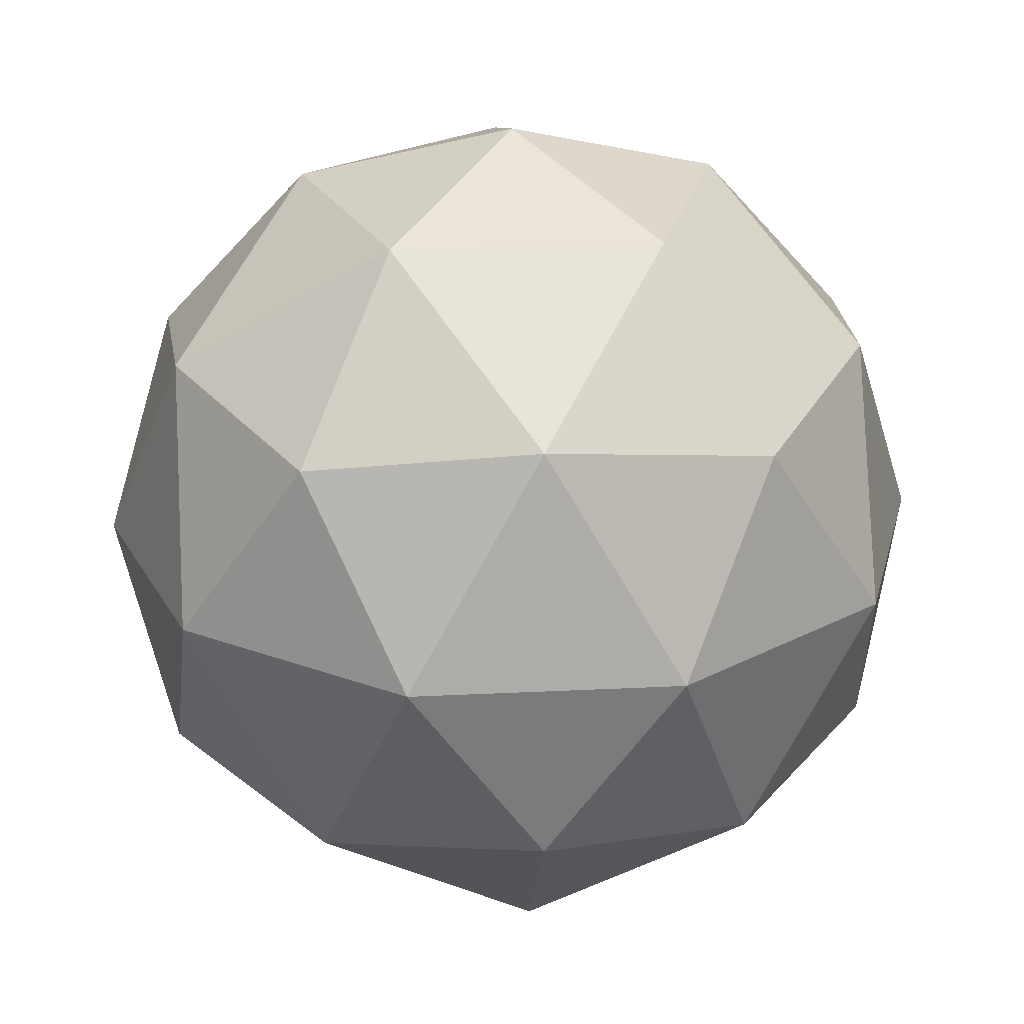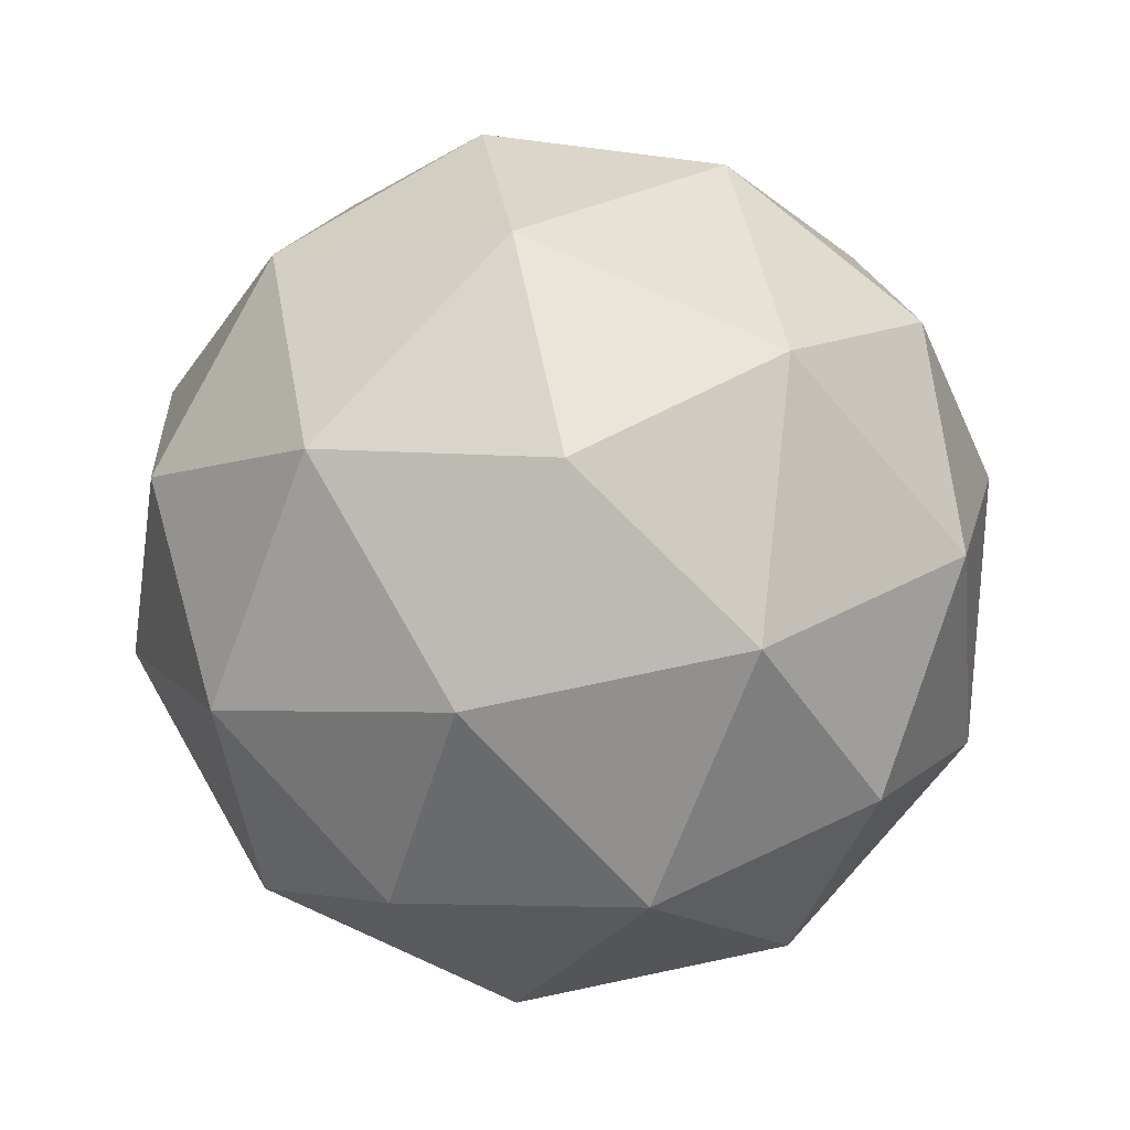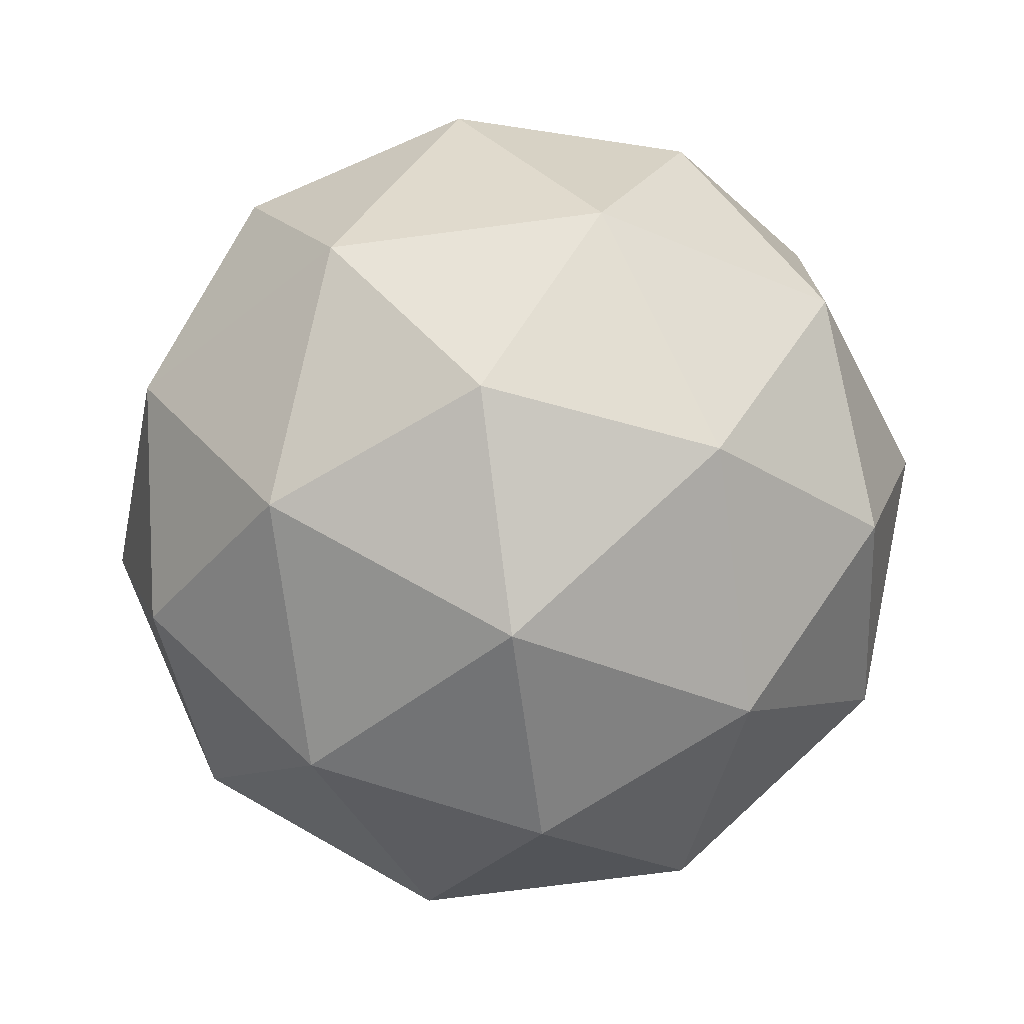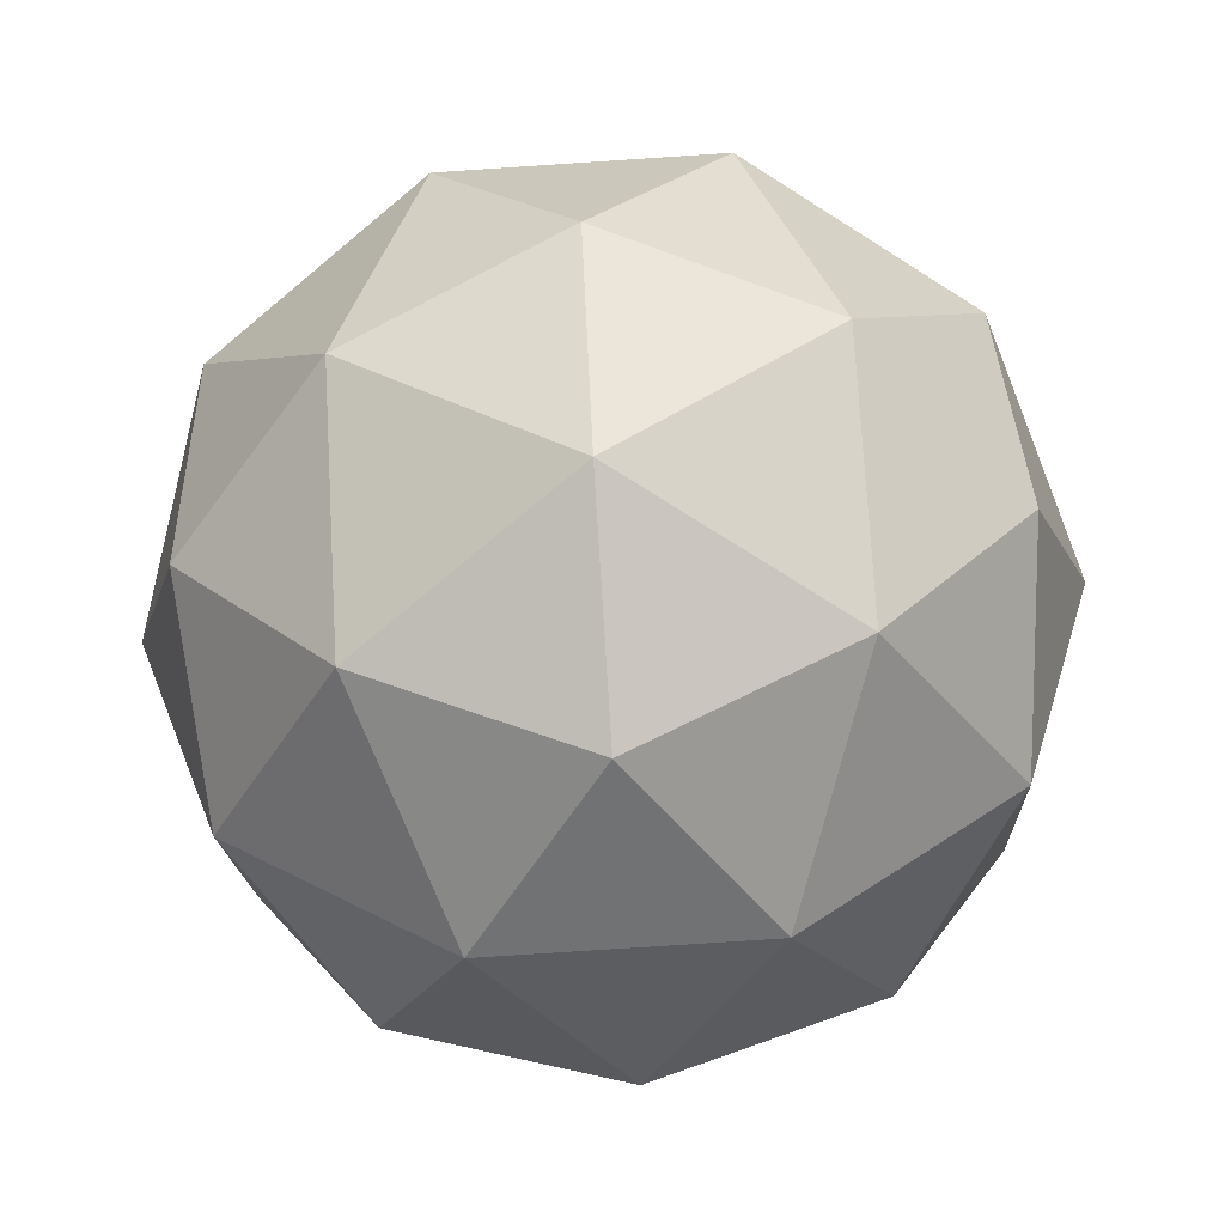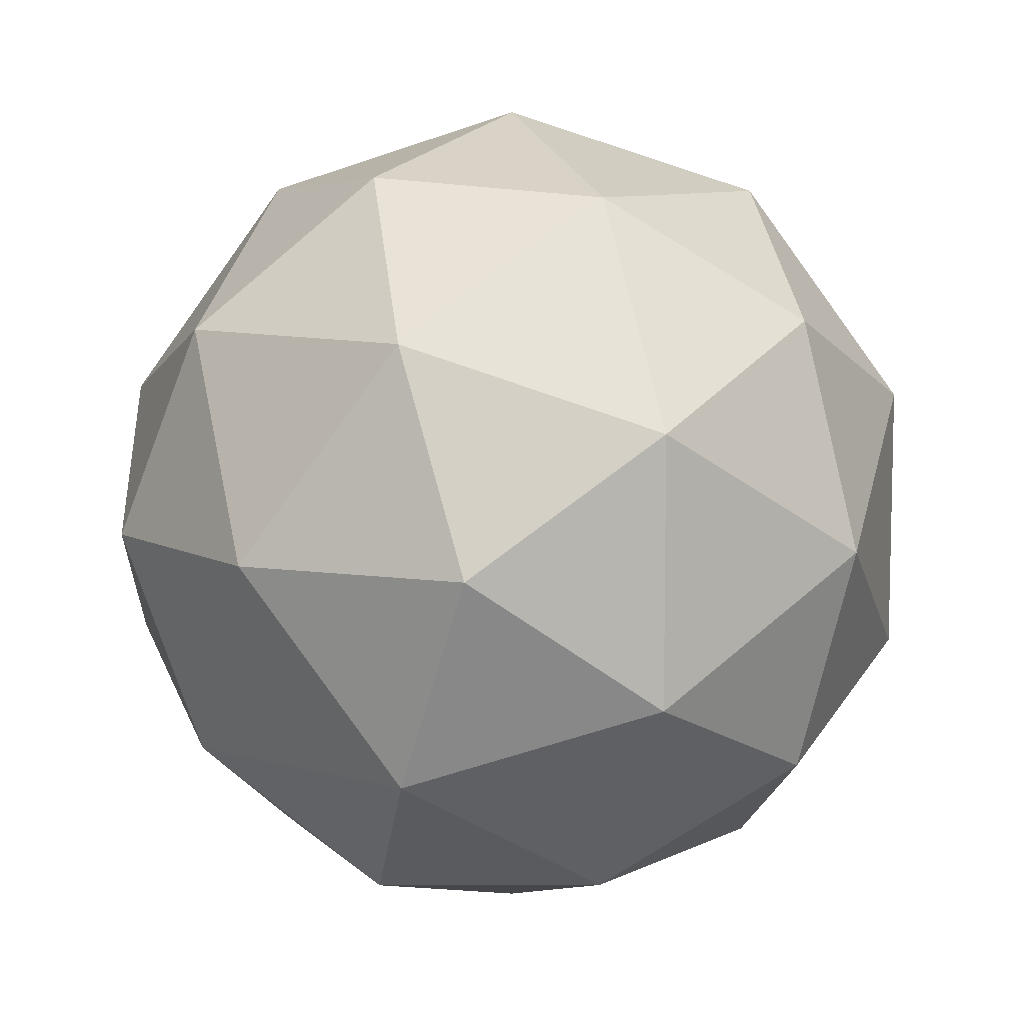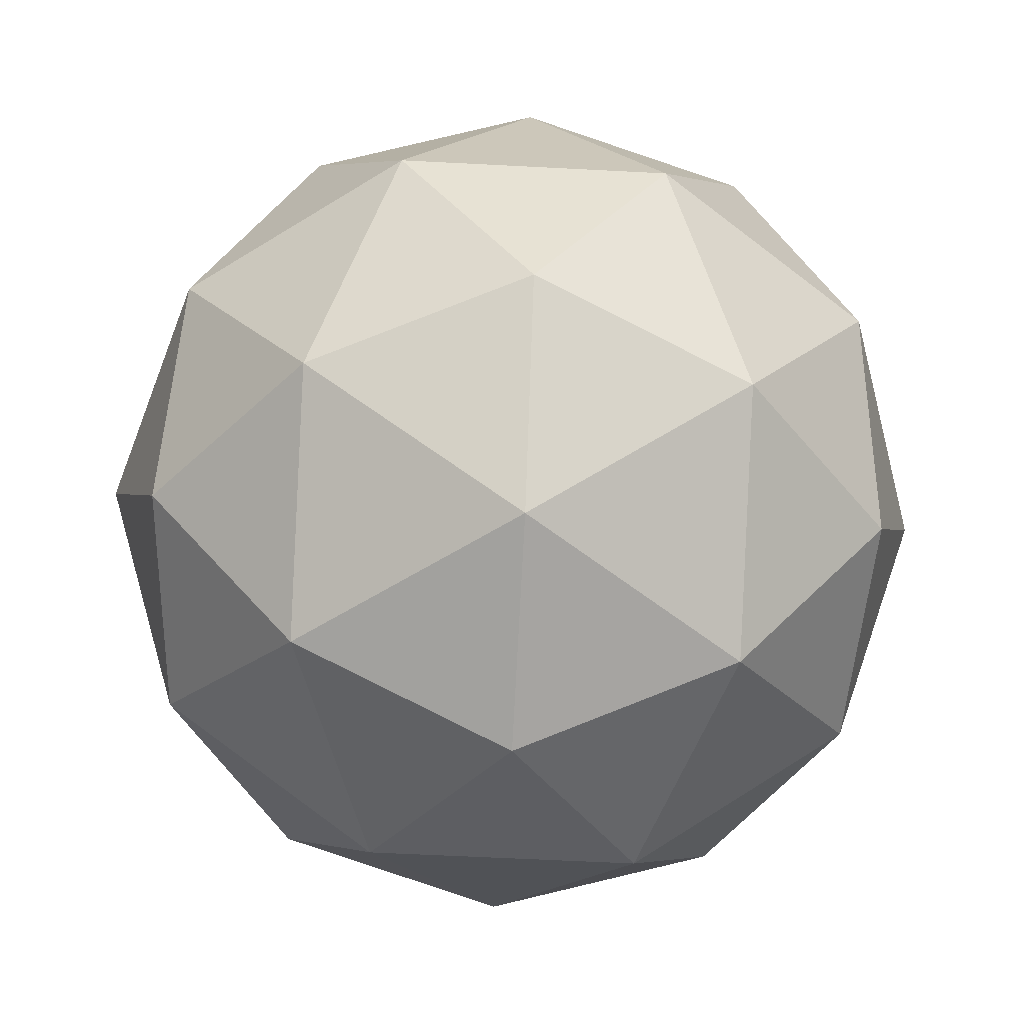
<metadata>
{"format":"obj","ext":"obj","renderer":"f3d","projection":"perspective","resolution":1024,"background":"white","views":[{"elev":24.6,"azim":-22.7,"up":"+Y"},{"elev":77.9,"azim":-173.8,"up":"+Y"},{"elev":-74.4,"azim":155.7,"up":"+Z"},{"elev":-74.7,"azim":-86.2,"up":"+Y"},{"elev":8.8,"azim":-174.1,"up":"+Z"},{"elev":-58.2,"azim":50.9,"up":"+Y"}]}
</metadata>
<code>
o Icosphere
v 0 -1 0
v 0.7236 -0.4472 0.5257
v -0.2764 -0.4472 0.8506
v -0.8944 -0.4472 0
v -0.2764 -0.4472 -0.8506
v 0.7236 -0.4472 -0.5257
v 0.2764 0.4472 0.8506
v -0.7236 0.4472 0.5257
v -0.7236 0.4472 -0.5257
v 0.2764 0.4472 -0.8506
v 0.8944 0.4472 0
v 0 1 0
v -0.1625 -0.8507 0.5
v 0.4253 -0.8507 0.309
v 0.2629 -0.5257 0.809
v 0.8506 -0.5257 0
v 0.4253 -0.8507 -0.309
v -0.5257 -0.8507 0
v -0.6882 -0.5257 0.5
v -0.1625 -0.8507 -0.5
v -0.6882 -0.5257 -0.5
v 0.2629 -0.5257 -0.809
v 0.9511 0 0.309
v 0.9511 0 -0.309
v 0 0 1
v 0.5878 0 0.809
v -0.9511 0 0.309
v -0.5878 0 0.809
v -0.5878 0 -0.809
v -0.9511 0 -0.309
v 0.5878 0 -0.809
v 0 0 -1
v 0.6882 0.5257 0.5
v -0.2629 0.5257 0.809
v -0.8506 0.5257 0
v -0.2629 0.5257 -0.809
v 0.6882 0.5257 -0.5
v 0.1625 0.8507 0.5
v 0.5257 0.8507 0
v -0.4253 0.8507 0.309
v -0.4253 0.8507 -0.309
v 0.1625 0.8507 -0.5
f 1 14 13
f 2 14 16
f 1 13 18
f 1 18 20
f 1 20 17
f 2 16 23
f 3 15 25
f 4 19 27
f 5 21 29
f 6 22 31
f 2 23 26
f 3 25 28
f 4 27 30
f 5 29 32
f 6 31 24
f 7 33 38
f 8 34 40
f 9 35 41
f 10 36 42
f 11 37 39
f 39 42 12
f 39 37 42
f 37 10 42
f 42 41 12
f 42 36 41
f 36 9 41
f 41 40 12
f 41 35 40
f 35 8 40
f 40 38 12
f 40 34 38
f 34 7 38
f 38 39 12
f 38 33 39
f 33 11 39
f 24 37 11
f 24 31 37
f 31 10 37
f 32 36 10
f 32 29 36
f 29 9 36
f 30 35 9
f 30 27 35
f 27 8 35
f 28 34 8
f 28 25 34
f 25 7 34
f 26 33 7
f 26 23 33
f 23 11 33
f 31 32 10
f 31 22 32
f 22 5 32
f 29 30 9
f 29 21 30
f 21 4 30
f 27 28 8
f 27 19 28
f 19 3 28
f 25 26 7
f 25 15 26
f 15 2 26
f 23 24 11
f 23 16 24
f 16 6 24
f 17 22 6
f 17 20 22
f 20 5 22
f 20 21 5
f 20 18 21
f 18 4 21
f 18 19 4
f 18 13 19
f 13 3 19
f 16 17 6
f 16 14 17
f 14 1 17
f 13 15 3
f 13 14 15
f 14 2 15

</code>
